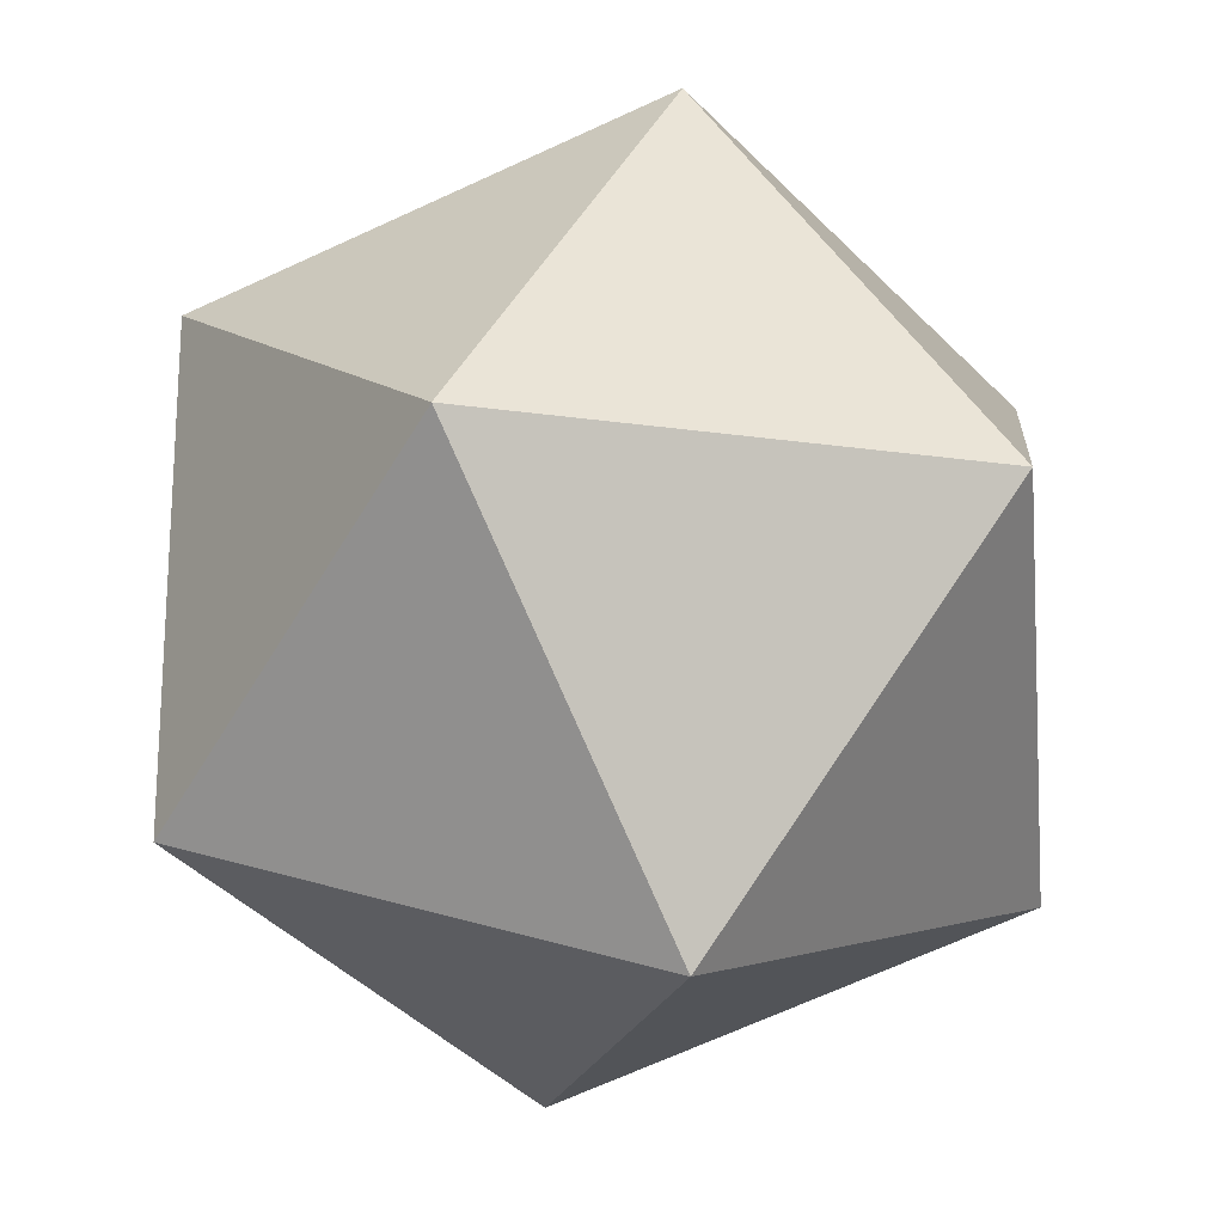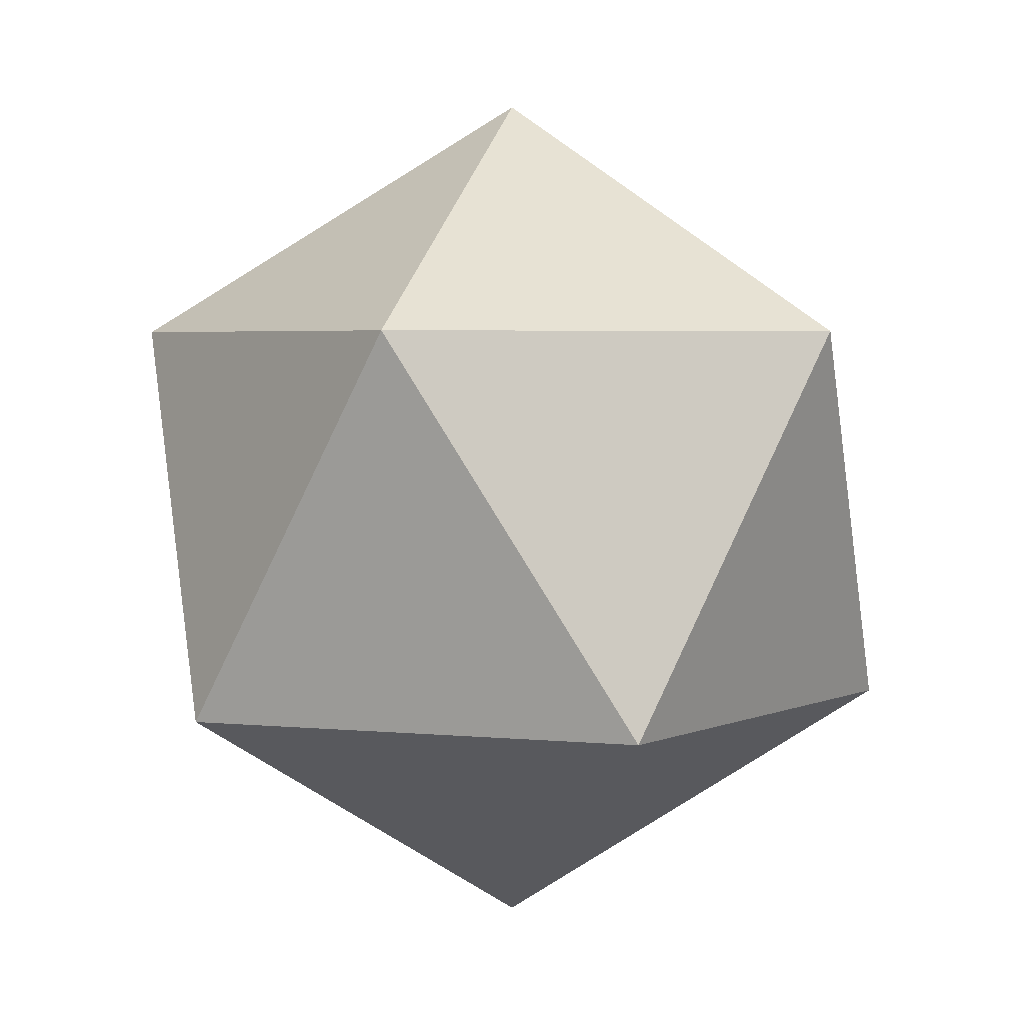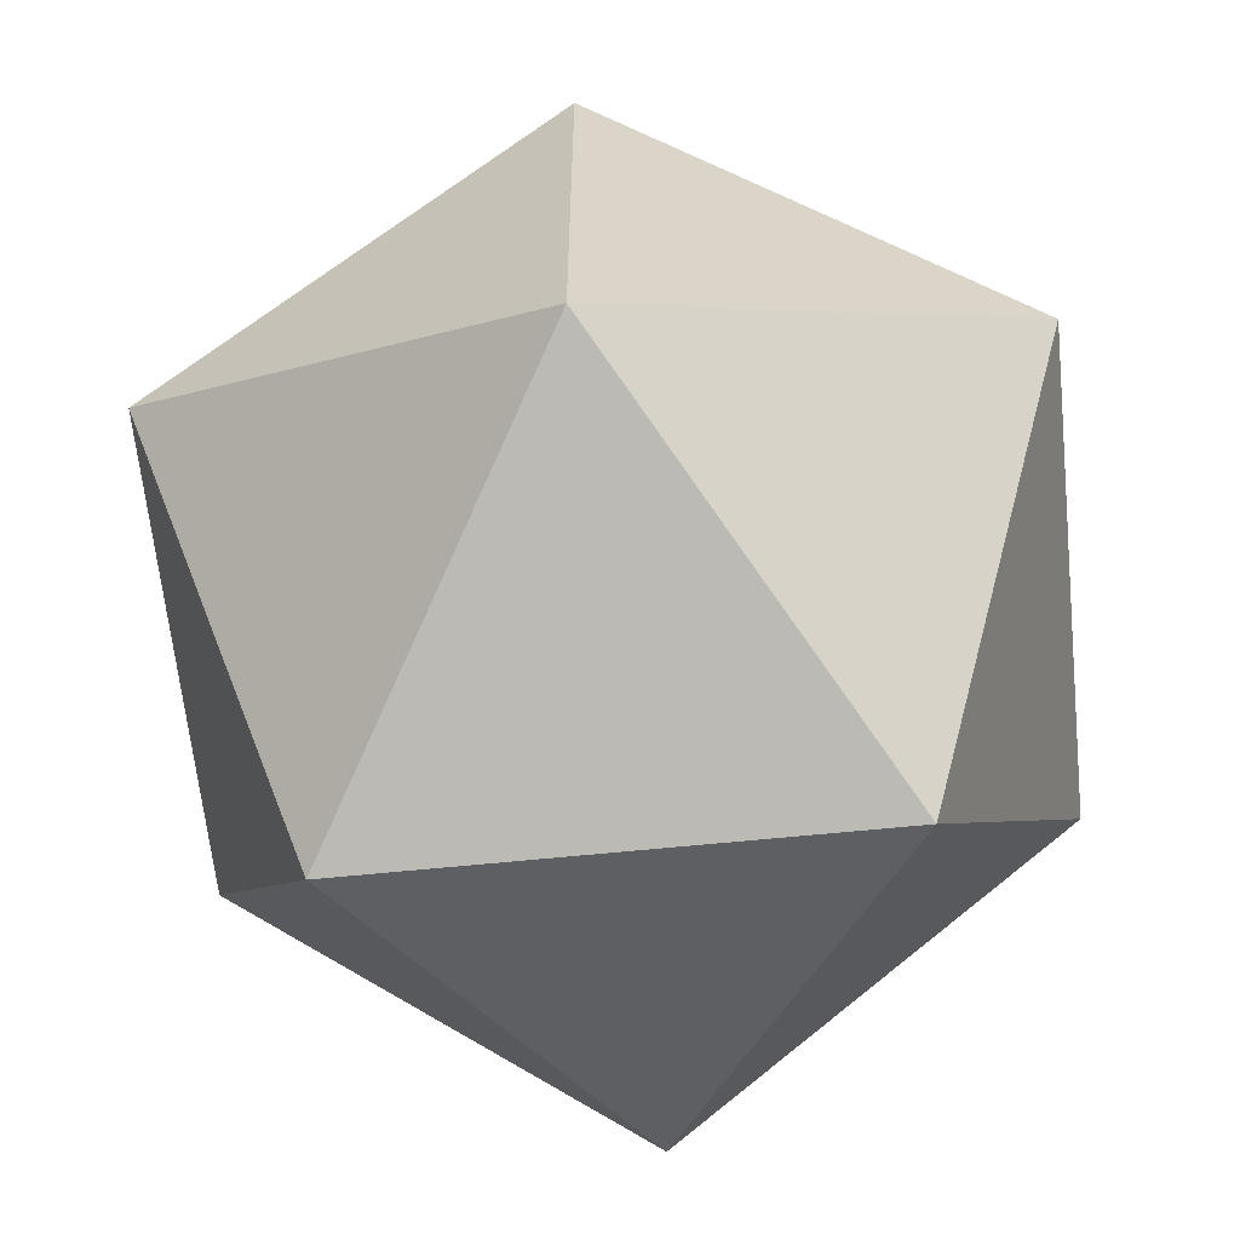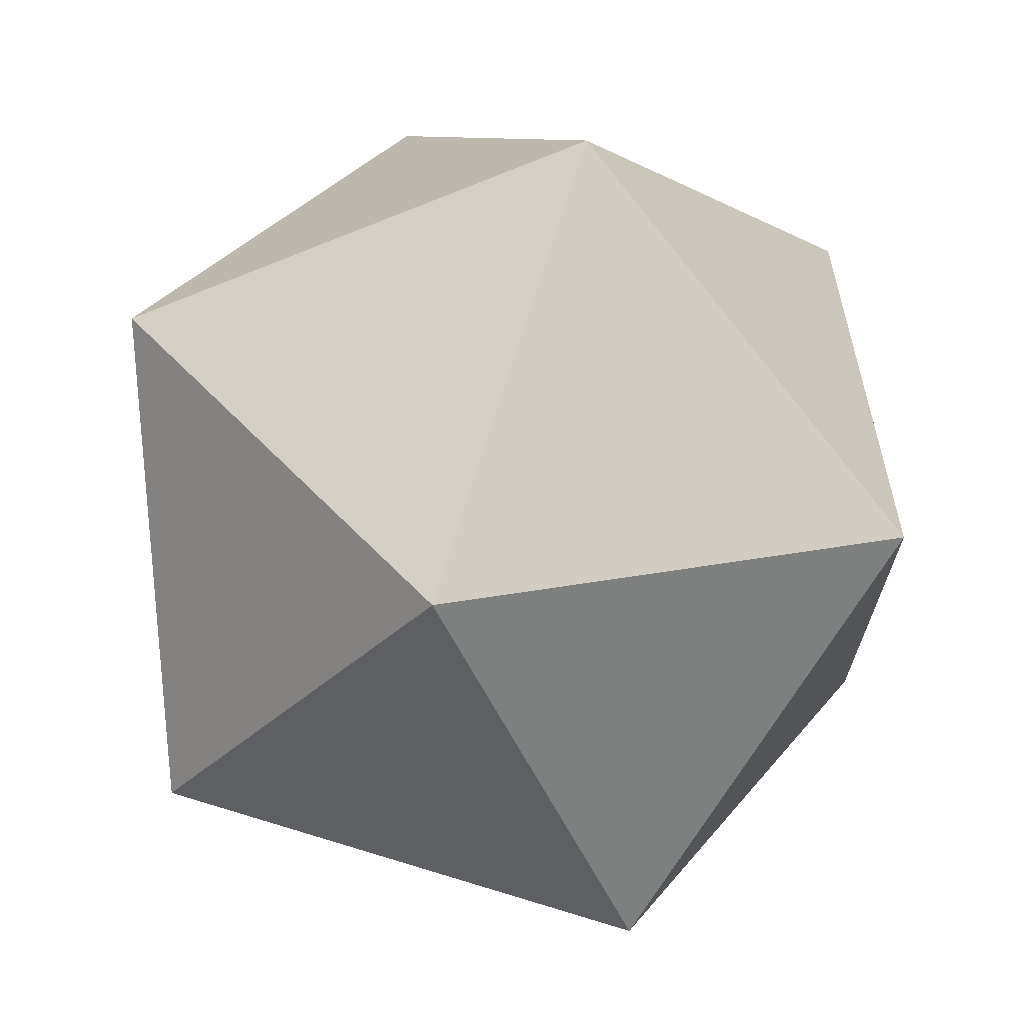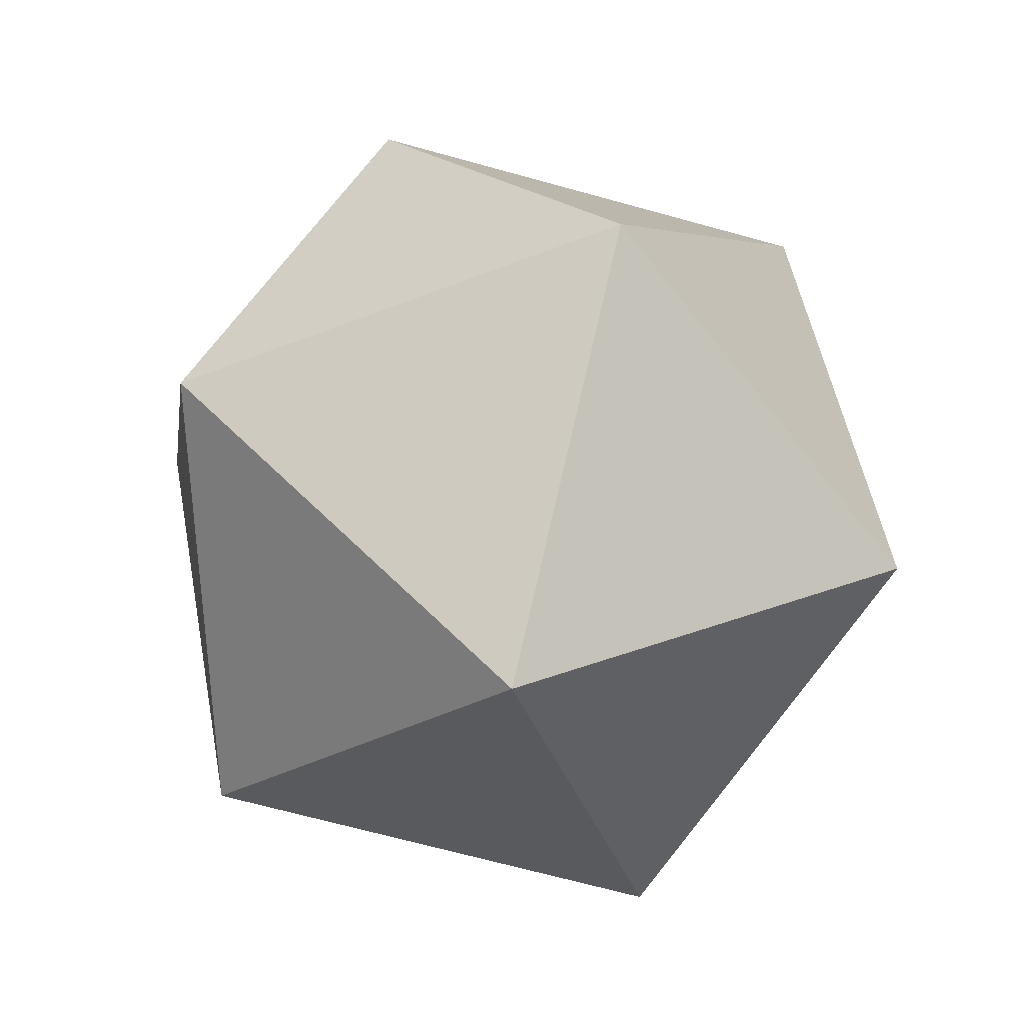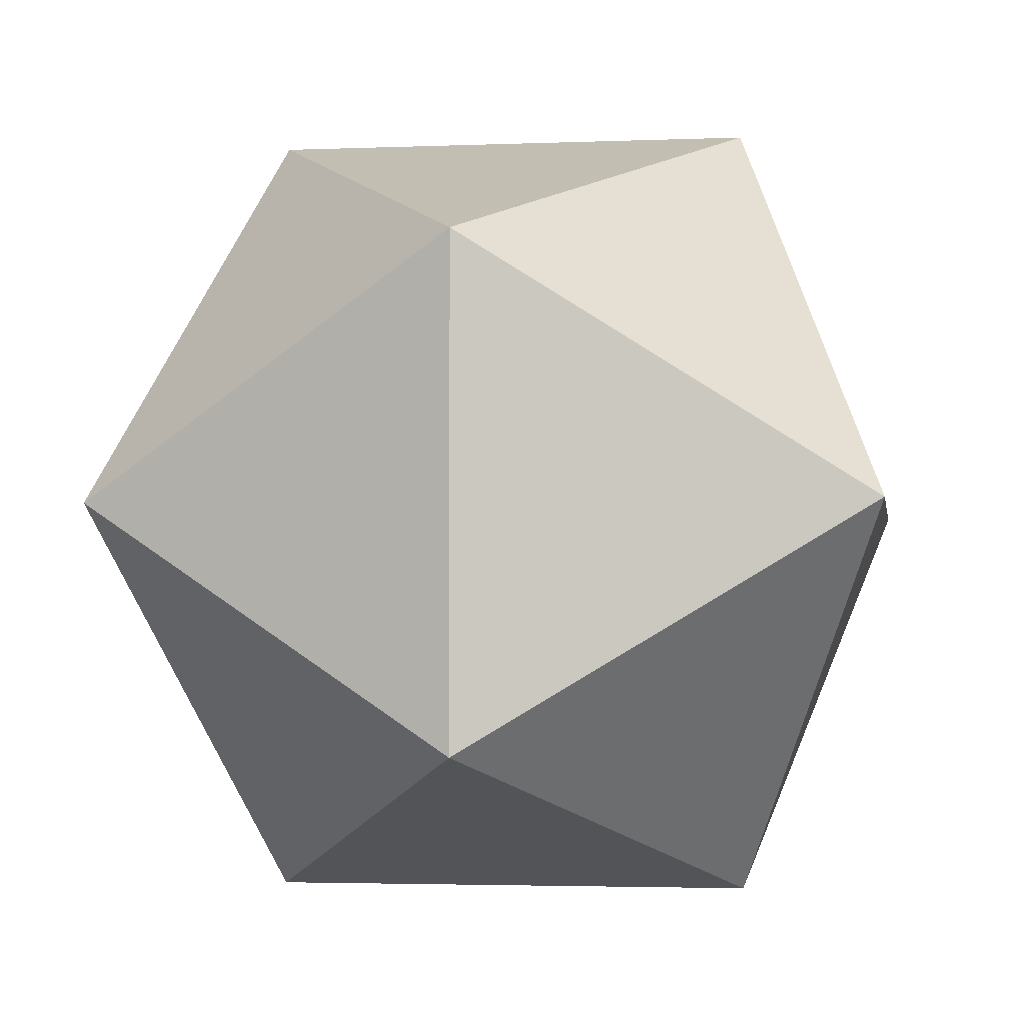
<metadata>
{"format":"obj","ext":"obj","renderer":"f3d","projection":"perspective","resolution":1024,"background":"white","views":[{"elev":-21.1,"azim":-162.8,"up":"+Y"},{"elev":3.9,"azim":108.2,"up":"+Z"},{"elev":-63.1,"azim":127.6,"up":"+Y"},{"elev":69.9,"azim":-131.3,"up":"+Y"},{"elev":-68.0,"azim":110.5,"up":"+Z"},{"elev":-2.8,"azim":-49.9,"up":"+Y"}]}
</metadata>
<code>
o EggWhiteParticle.024_Icosphere.008
v 0 0 -0.015
v 0.01085 -0.007886 -0.006708
v -0.004146 -0.01276 -0.006708
v -0.01342 0 -0.006708
v -0.004146 0.01276 -0.006708
v 0.01085 0.007886 -0.006708
v 0.004146 -0.01276 0.006708
v -0.01085 -0.007886 0.006708
v -0.01085 0.007886 0.006708
v 0.004146 0.01276 0.006708
v 0.01342 0 0.006708
v 0 0 0.015
f 1 2 3
f 2 1 6
f 1 3 4
f 1 4 5
f 1 5 6
f 2 6 11
f 3 2 7
f 4 3 8
f 5 4 9
f 6 5 10
f 2 11 7
f 3 7 8
f 4 8 9
f 5 9 10
f 6 10 11
f 7 11 12
f 8 7 12
f 9 8 12
f 10 9 12
f 11 10 12

</code>
